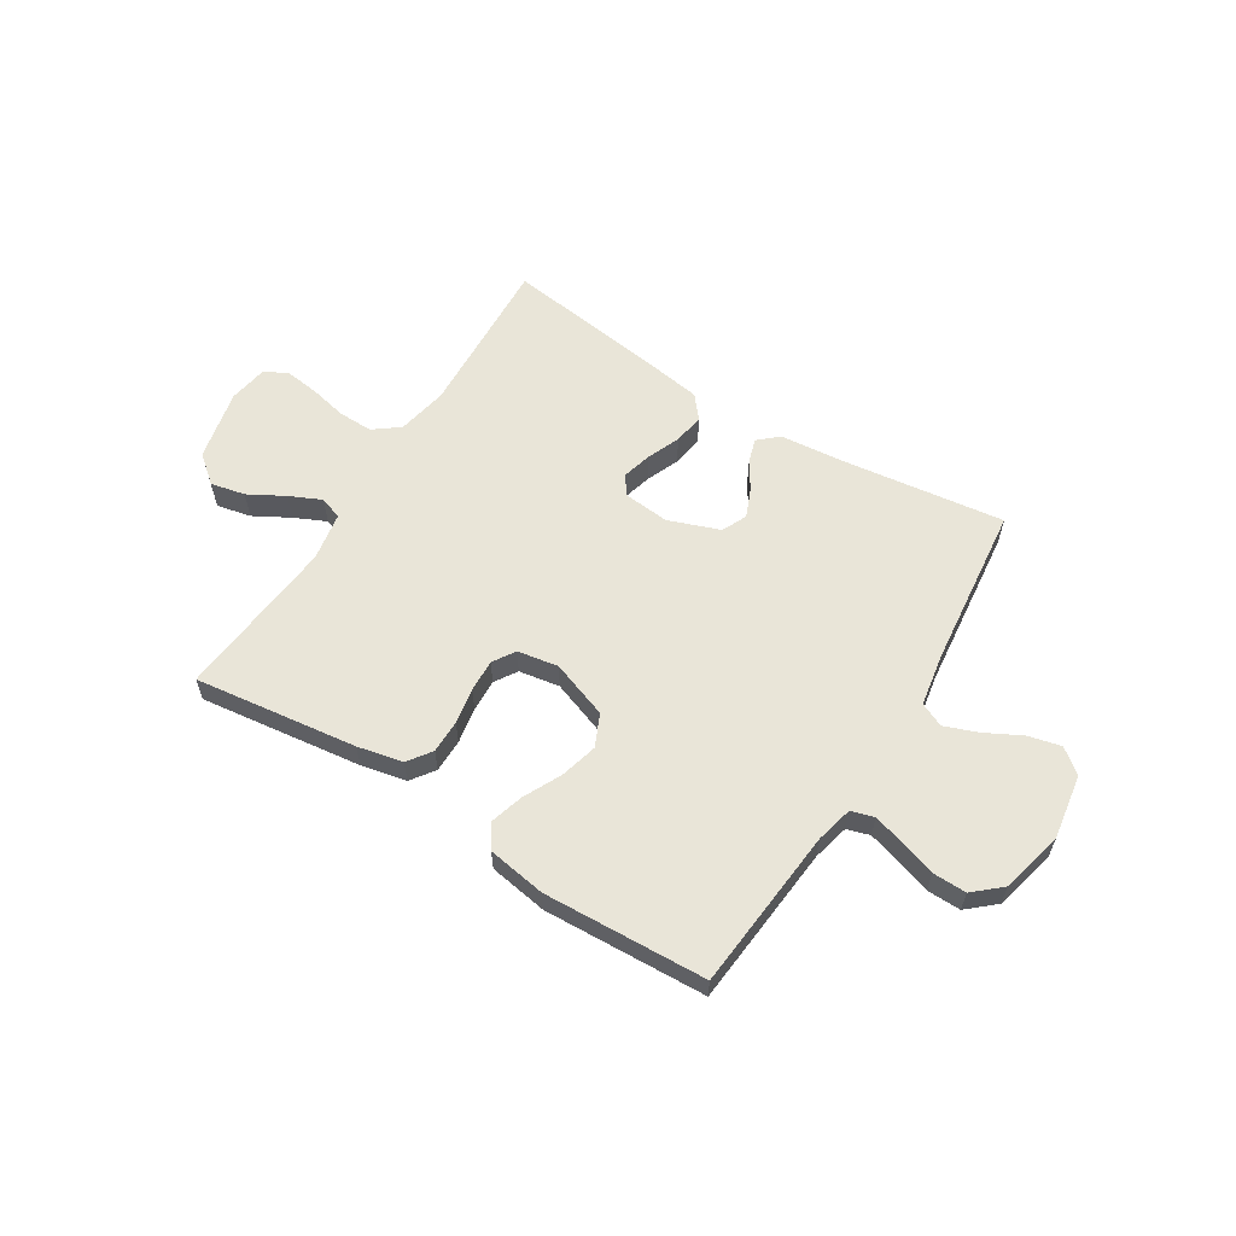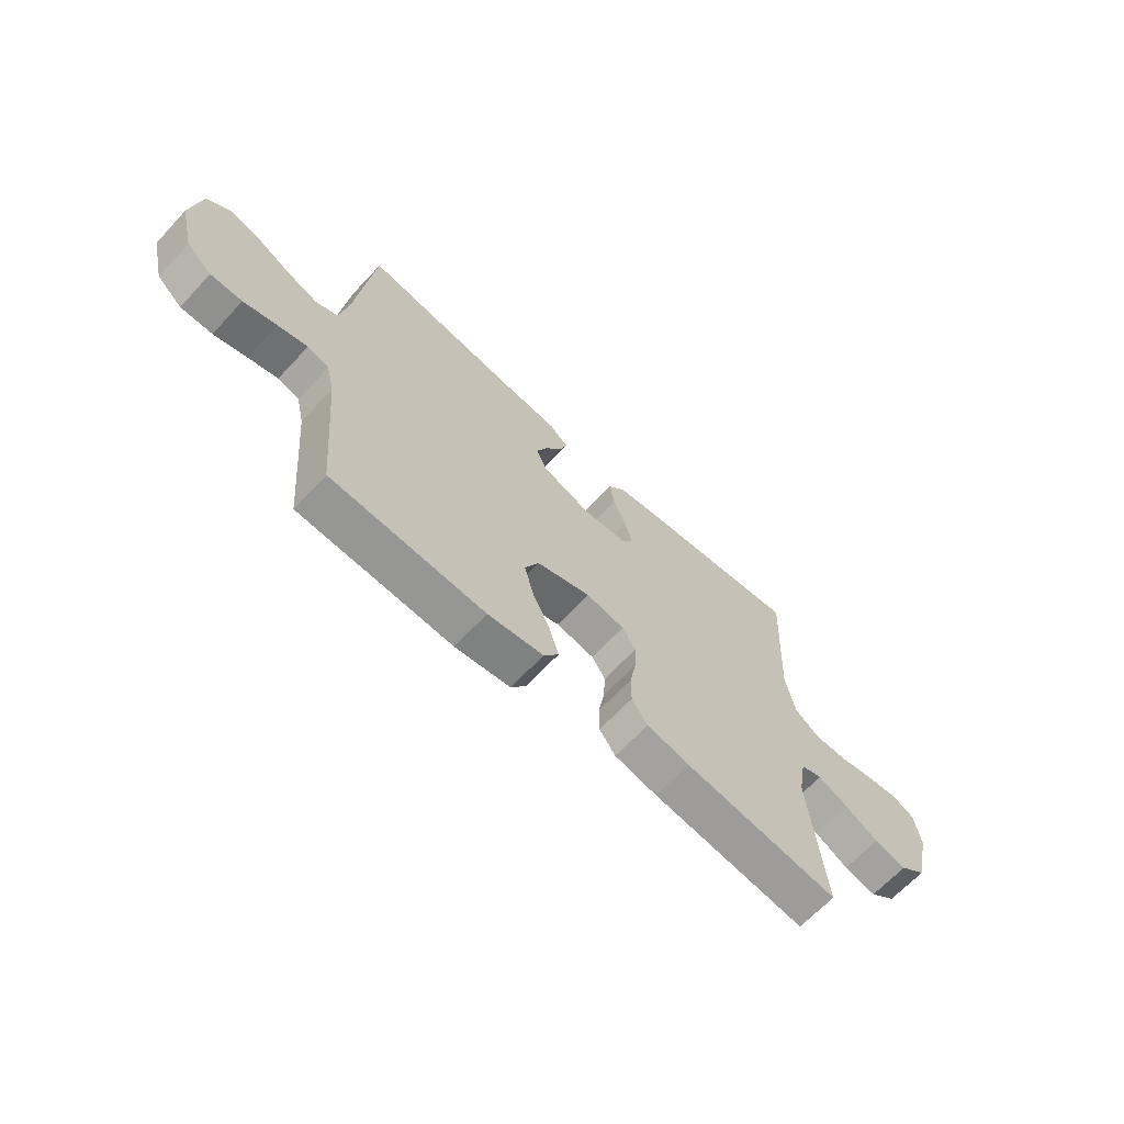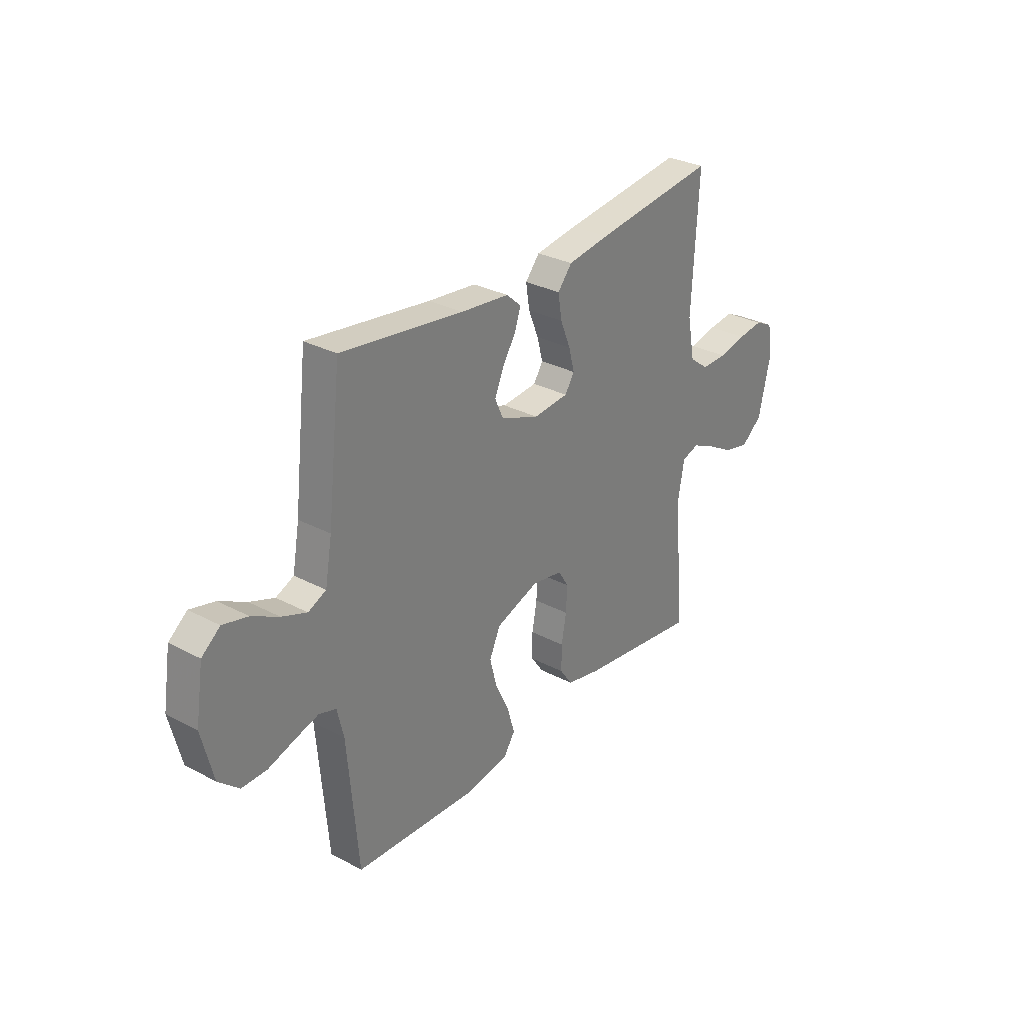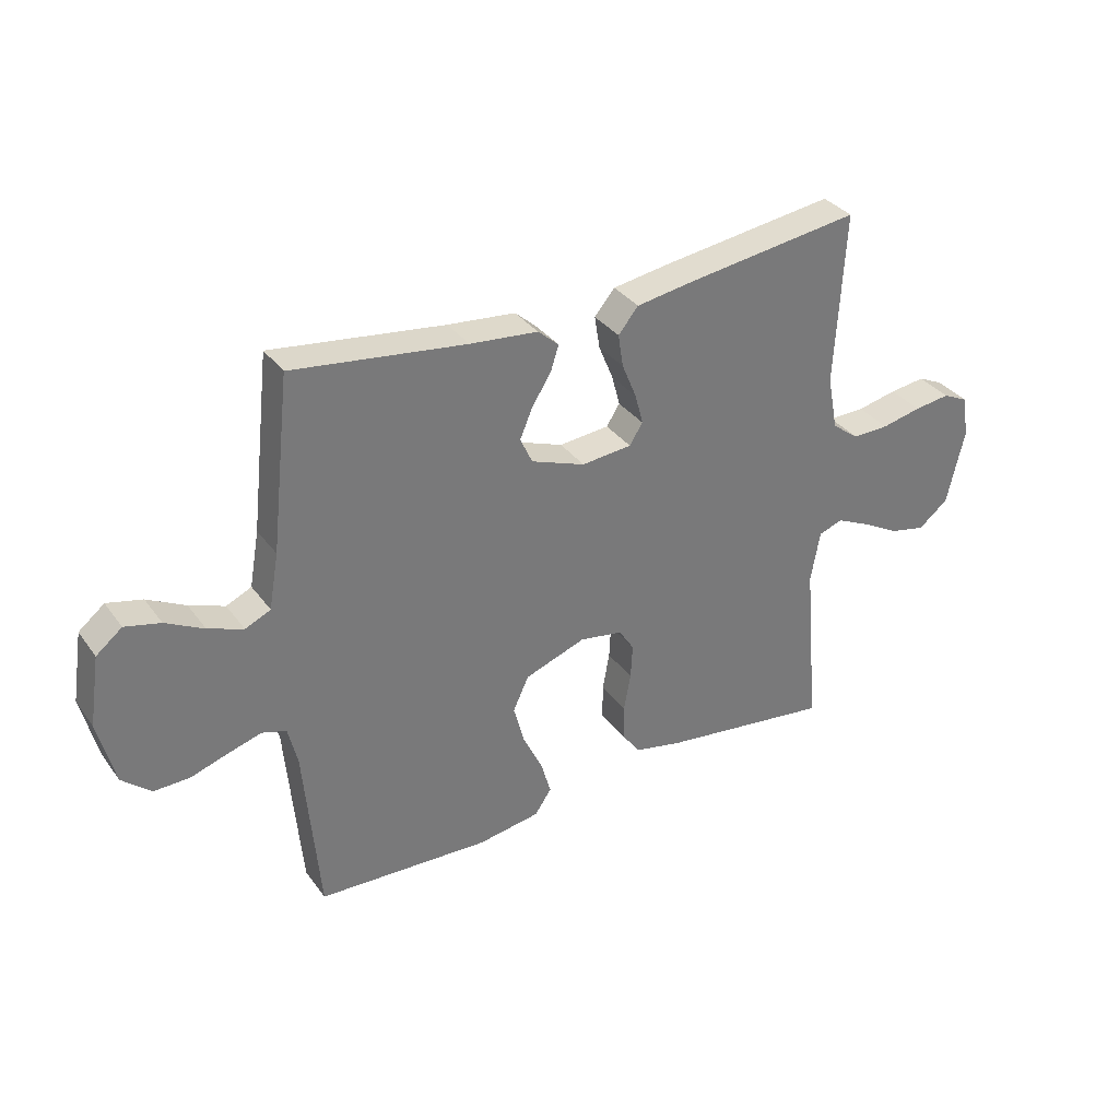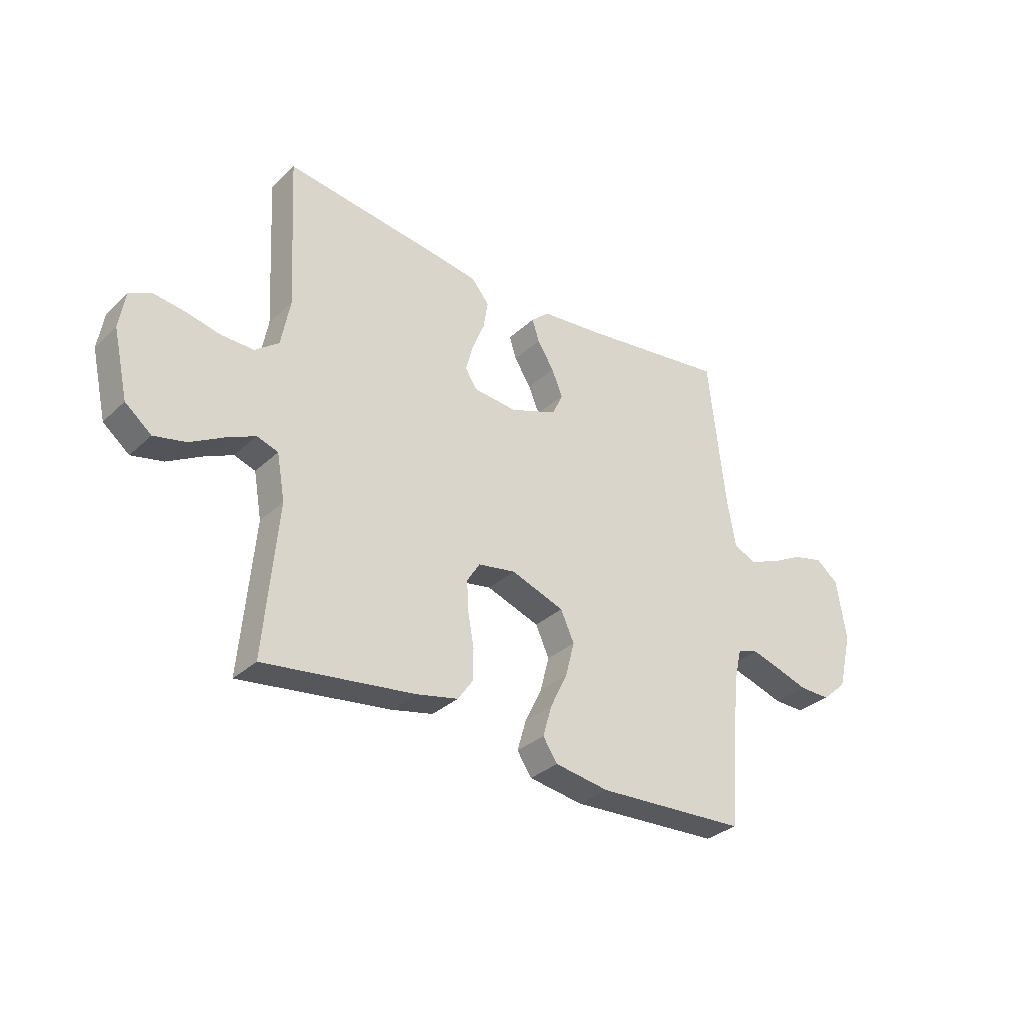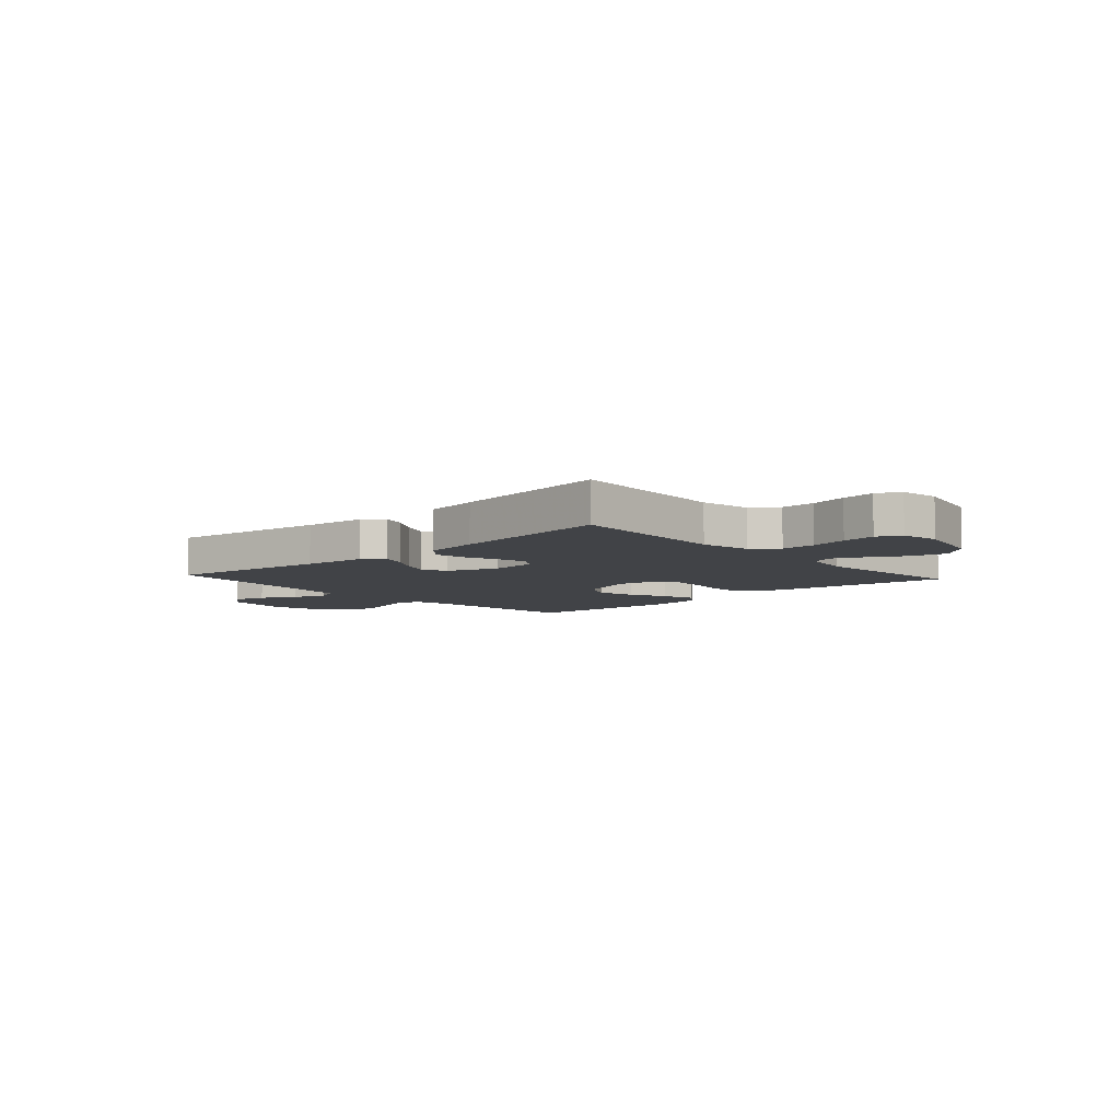
<metadata>
{"format":"obj","ext":"obj","renderer":"f3d","projection":"perspective","resolution":1024,"background":"white","views":[{"elev":59.7,"azim":-147.9,"up":"+Y"},{"elev":-66.0,"azim":-43.0,"up":"+Z"},{"elev":30.1,"azim":-52.3,"up":"+Z"},{"elev":34.0,"azim":-30.8,"up":"+Z"},{"elev":-32.3,"azim":141.8,"up":"+Z"},{"elev":-7.0,"azim":42.2,"up":"+Y"}]}
</metadata>
<code>
v -0.5 0.07 0.5
v -0.2 0.07 0.46
v -0.082 0.07 0.448
v -0.046 0.07 0.416
v -0.06 0.07 0.372
v -0.093 0.07 0.32
v -0.115 0.07 0.268
v -0.094 0.07 0.222
v 0 0.07 0.187
v 0.087 0.07 0.195
v 0.11 0.07 0.231
v 0.096 0.07 0.284
v 0.071 0.07 0.345
v 0.062 0.07 0.402
v 0.097 0.07 0.444
v 0.2 0.07 0.46
v 0.5 0.07 0.5
v 0.484 0.07 0.2
v 0.502 0.07 0.106
v 0.549 0.07 0.07
v 0.613 0.07 0.071
v 0.682 0.07 0.086
v 0.744 0.07 0.094
v 0.788 0.07 0.073
v 0.8 0.07 0
v 0.77 0.07 -0.132
v 0.718 0.07 -0.174
v 0.655 0.07 -0.16
v 0.589 0.07 -0.123
v 0.531 0.07 -0.096
v 0.489 0.07 -0.11
v 0.473 0.07 -0.2
v 0.5 0.07 -0.5
v 0.2 0.07 -0.46
v 0.117 0.07 -0.442
v 0.086 0.07 -0.398
v 0.086 0.07 -0.337
v 0.098 0.07 -0.271
v 0.101 0.07 -0.211
v 0.075 0.07 -0.17
v 0 0.07 -0.157
v -0.106 0.07 -0.195
v -0.133 0.07 -0.254
v -0.115 0.07 -0.323
v -0.081 0.07 -0.393
v -0.063 0.07 -0.455
v -0.092 0.07 -0.498
v -0.2 0.07 -0.515
v -0.5 0.07 -0.5
v -0.526 0.07 -0.2
v -0.542 0.07 -0.132
v -0.584 0.07 -0.119
v -0.642 0.07 -0.136
v -0.707 0.07 -0.157
v -0.769 0.07 -0.158
v -0.819 0.07 -0.114
v -0.847 0.07 0
v -0.828 0.07 0.121
v -0.783 0.07 0.157
v -0.722 0.07 0.142
v -0.656 0.07 0.107
v -0.595 0.07 0.084
v -0.551 0.07 0.104
v -0.534 0.07 0.2
v -0.5 0 0.5
v -0.2 0 0.46
v -0.082 0 0.448
v -0.046 0 0.416
v -0.06 0 0.372
v -0.093 0 0.32
v -0.115 0 0.268
v -0.094 0 0.222
v 0 0 0.187
v 0.087 0 0.195
v 0.11 0 0.231
v 0.096 0 0.284
v 0.071 0 0.345
v 0.062 0 0.402
v 0.097 0 0.444
v 0.2 0 0.46
v 0.5 0 0.5
v 0.484 0 0.2
v 0.502 0 0.106
v 0.549 0 0.07
v 0.613 0 0.071
v 0.682 0 0.086
v 0.744 0 0.094
v 0.788 0 0.073
v 0.8 0 0
v 0.77 0 -0.132
v 0.718 0 -0.174
v 0.655 0 -0.16
v 0.589 0 -0.123
v 0.531 0 -0.096
v 0.489 0 -0.11
v 0.473 0 -0.2
v 0.5 0 -0.5
v 0.2 0 -0.46
v 0.117 0 -0.442
v 0.086 0 -0.398
v 0.086 0 -0.337
v 0.098 0 -0.271
v 0.101 0 -0.211
v 0.075 0 -0.17
v 0 0 -0.157
v -0.106 0 -0.195
v -0.133 0 -0.254
v -0.115 0 -0.323
v -0.081 0 -0.393
v -0.063 0 -0.455
v -0.092 0 -0.498
v -0.2 0 -0.515
v -0.5 0 -0.5
v -0.526 0 -0.2
v -0.542 0 -0.132
v -0.584 0 -0.119
v -0.642 0 -0.136
v -0.707 0 -0.157
v -0.769 0 -0.158
v -0.819 0 -0.114
v -0.847 0 0
v -0.828 0 0.121
v -0.783 0 0.157
v -0.722 0 0.142
v -0.656 0 0.107
v -0.595 0 0.084
v -0.551 0 0.104
v -0.534 0 0.2
f 58 59 60 61
f 58 61 62
f 57 58 62
f 56 57 62
f 53 54 55 56
f 52 53 56 62
f 51 52 62 63
f 47 48 49 50
f 44 45 46 47
f 43 44 47 50
f 42 43 50 51
f 35 36 37 38
f 35 38 39
f 32 33 34 35
f 31 32 35 39
f 30 31 39 40
f 26 27 28 29
f 26 29 30
f 25 26 30
f 21 22 23 24
f 20 21 24 25
f 15 16 17 18
f 15 18 19
f 12 13 14 15
f 11 12 15 19
f 10 11 19 20
f 3 4 5 6
f 2 3 6 7
f 64 1 2 7
f 63 64 7 8
f 41 42 51 63
f 41 63 8 9
f 25 30 40 41
f 20 25 41
f 9 10 20 41
f 125 124 123 122
f 126 125 122
f 126 122 121
f 126 121 120
f 120 119 118 117
f 126 120 117 116
f 127 126 116 115
f 114 113 112 111
f 111 110 109 108
f 114 111 108 107
f 115 114 107 106
f 102 101 100 99
f 103 102 99
f 99 98 97 96
f 103 99 96 95
f 104 103 95 94
f 93 92 91 90
f 94 93 90
f 94 90 89
f 88 87 86 85
f 89 88 85 84
f 82 81 80 79
f 83 82 79
f 79 78 77 76
f 83 79 76 75
f 84 83 75 74
f 70 69 68 67
f 71 70 67 66
f 71 66 65 128
f 72 71 128 127
f 127 115 106 105
f 73 72 127 105
f 105 104 94 89
f 105 89 84
f 105 84 74 73
f 1 65 66 2
f 2 66 67 3
f 3 67 68 4
f 4 68 69 5
f 5 69 70 6
f 6 70 71 7
f 7 71 72 8
f 8 72 73 9
f 9 73 74 10
f 10 74 75 11
f 11 75 76 12
f 12 76 77 13
f 13 77 78 14
f 14 78 79 15
f 15 79 80 16
f 16 80 81 17
f 17 81 82 18
f 18 82 83 19
f 19 83 84 20
f 20 84 85 21
f 21 85 86 22
f 22 86 87 23
f 23 87 88 24
f 24 88 89 25
f 25 89 90 26
f 26 90 91 27
f 27 91 92 28
f 28 92 93 29
f 29 93 94 30
f 30 94 95 31
f 31 95 96 32
f 32 96 97 33
f 33 97 98 34
f 34 98 99 35
f 35 99 100 36
f 36 100 101 37
f 37 101 102 38
f 38 102 103 39
f 39 103 104 40
f 40 104 105 41
f 41 105 106 42
f 42 106 107 43
f 43 107 108 44
f 44 108 109 45
f 45 109 110 46
f 46 110 111 47
f 47 111 112 48
f 48 112 113 49
f 49 113 114 50
f 50 114 115 51
f 51 115 116 52
f 52 116 117 53
f 53 117 118 54
f 54 118 119 55
f 55 119 120 56
f 56 120 121 57
f 57 121 122 58
f 58 122 123 59
f 59 123 124 60
f 60 124 125 61
f 61 125 126 62
f 62 126 127 63
f 63 127 128 64
f 64 128 65 1

</code>
